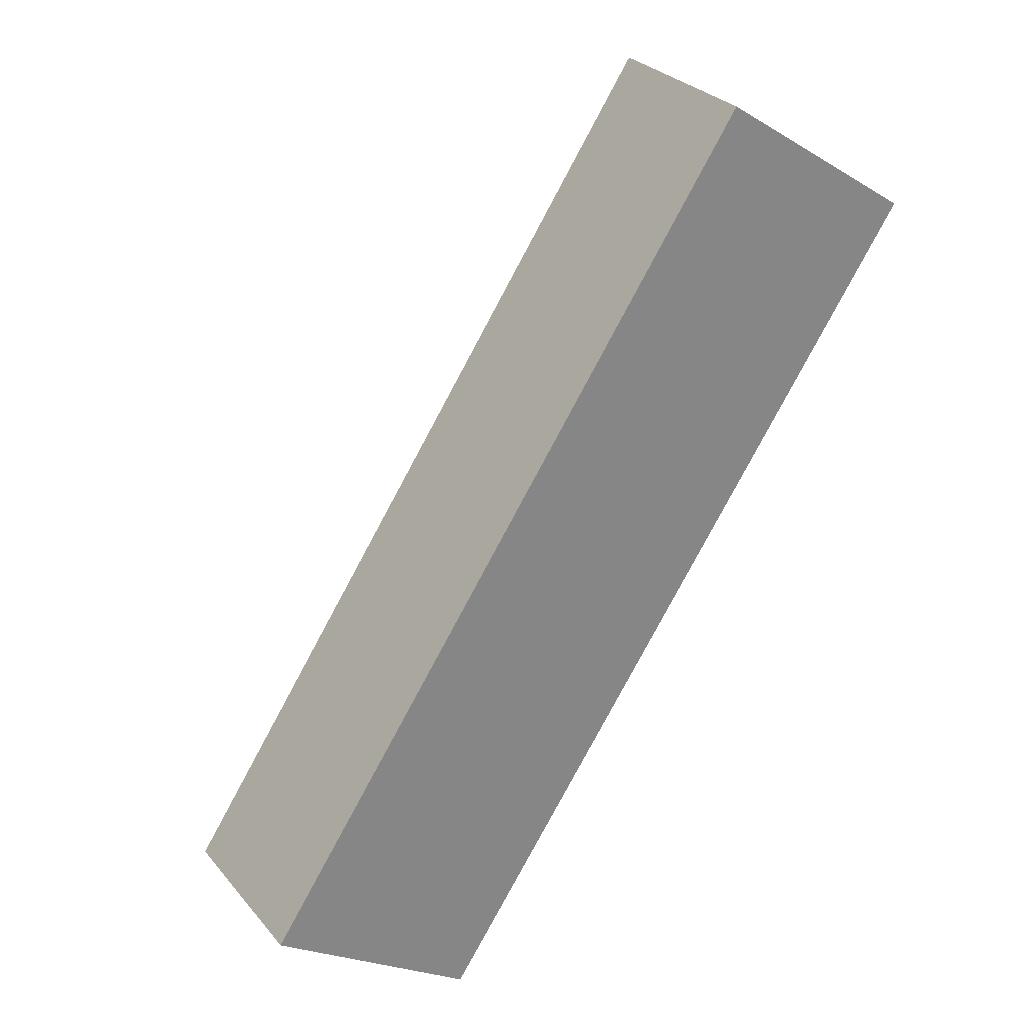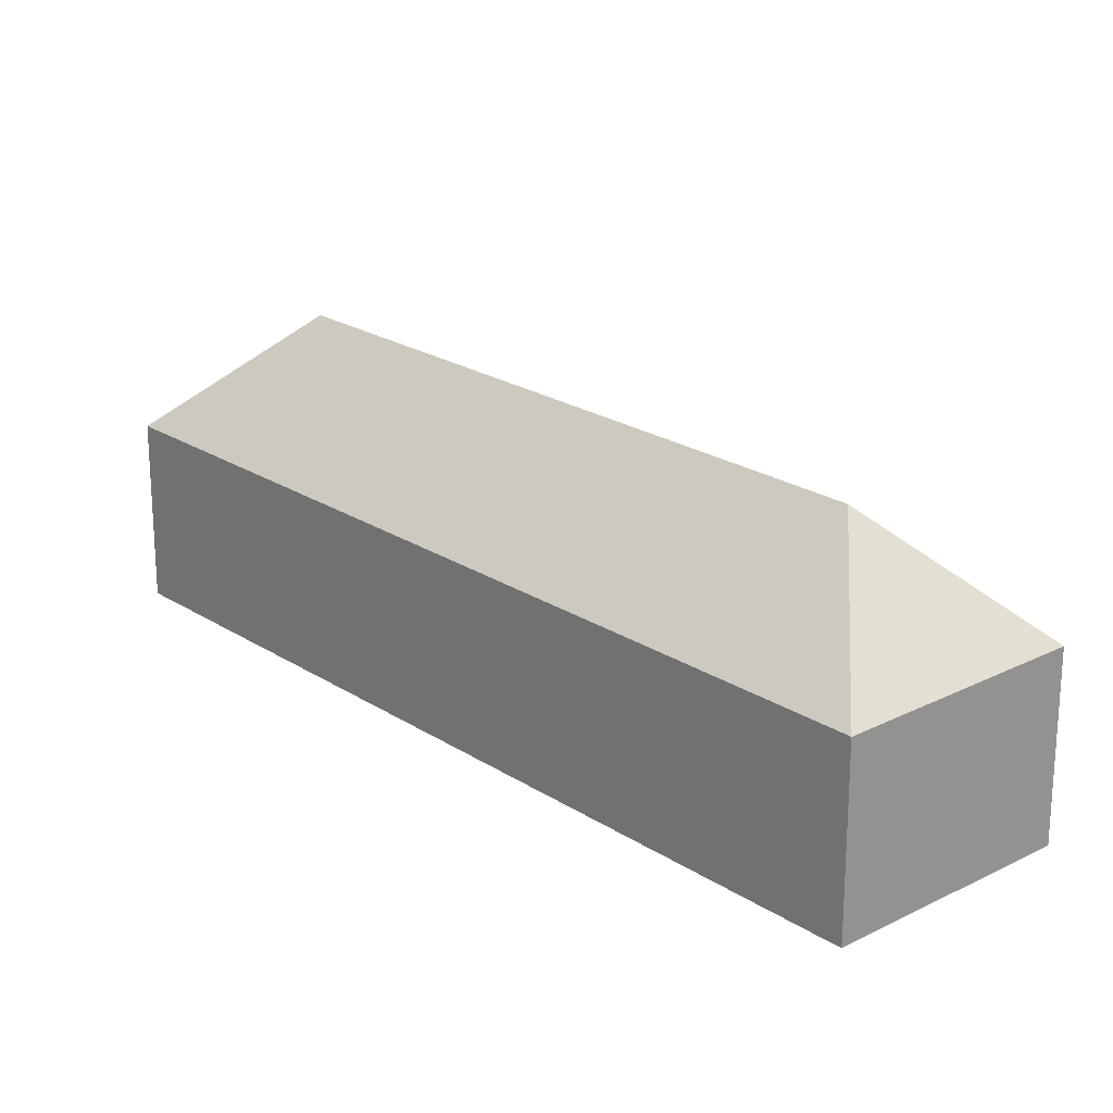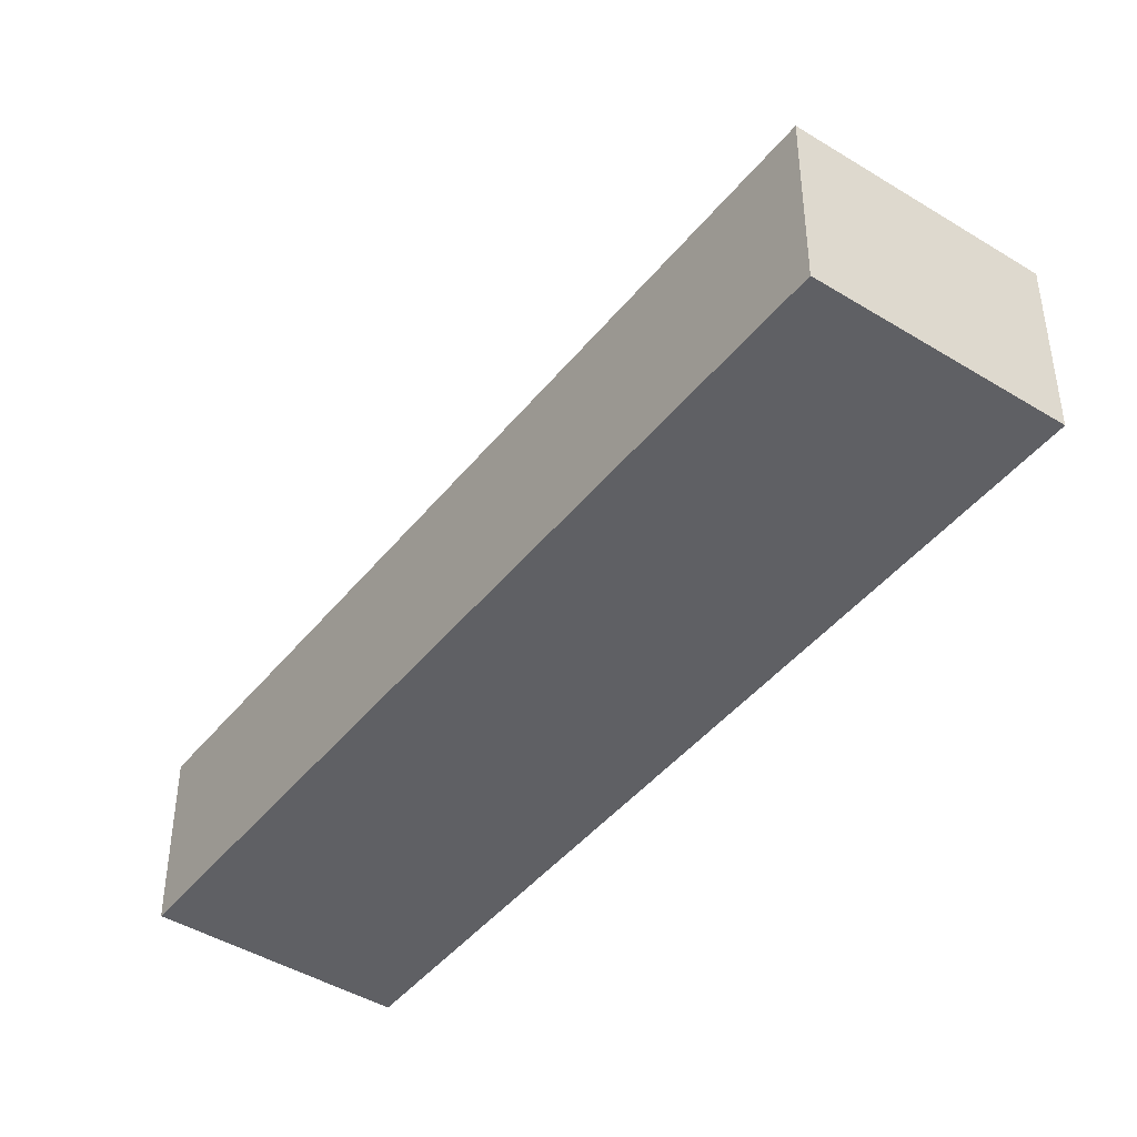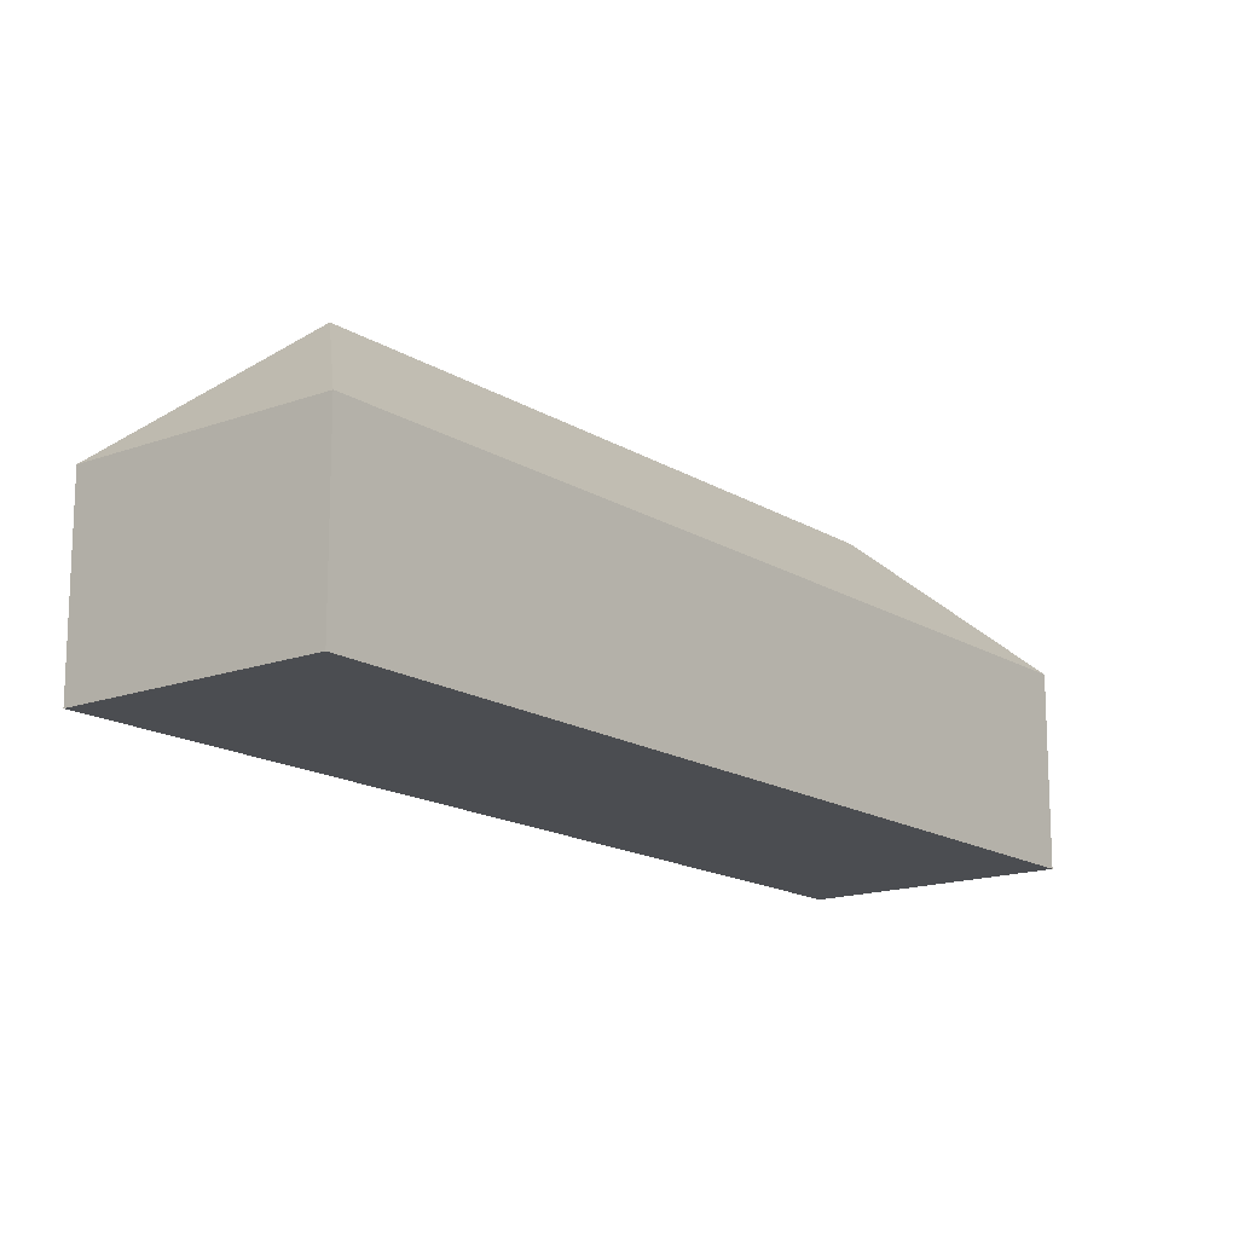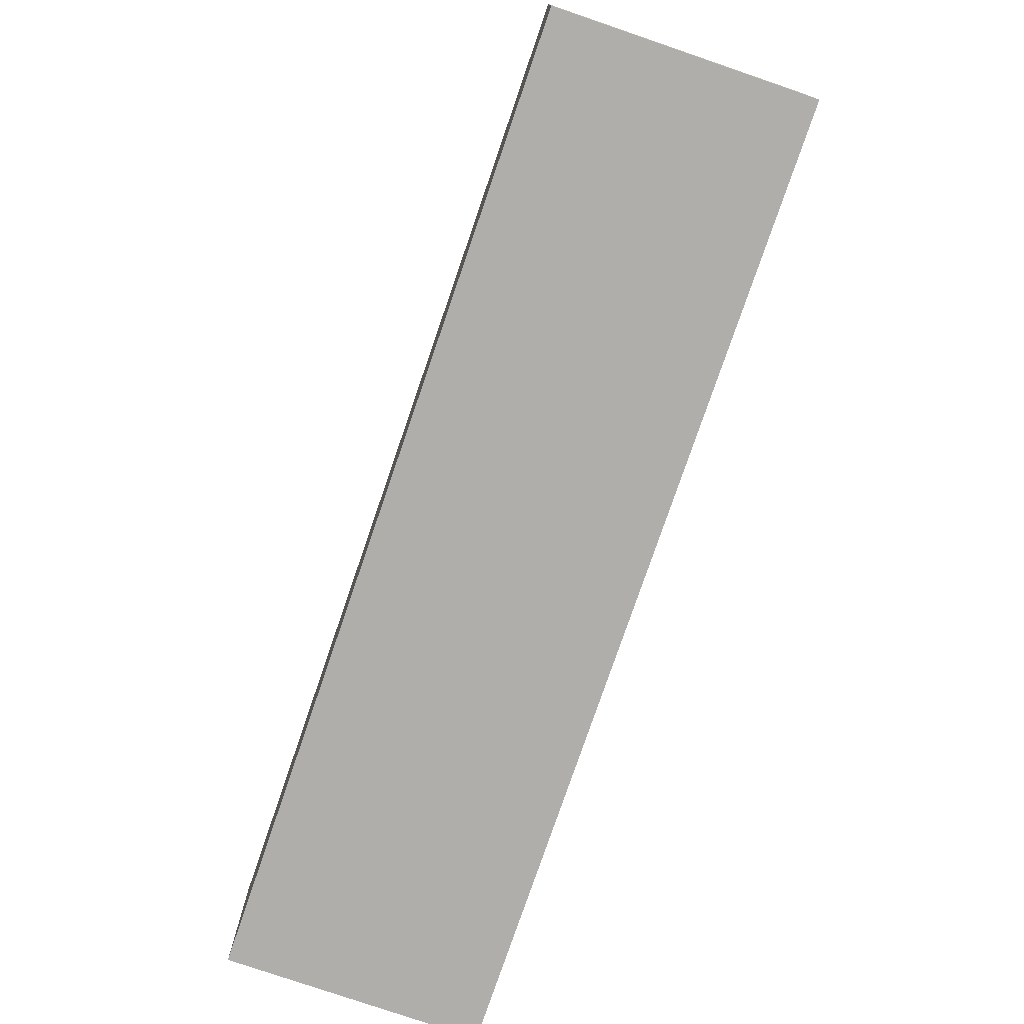
<metadata>
{"format":"obj","ext":"obj","renderer":"f3d","projection":"perspective","resolution":1024,"background":"white","views":[{"elev":28.9,"azim":-31.7,"up":"+Z"},{"elev":21.9,"azim":172.2,"up":"+Y"},{"elev":-44.2,"azim":177.9,"up":"+Y"},{"elev":-15.8,"azim":-108.5,"up":"+Y"},{"elev":-77.6,"azim":14.8,"up":"+Y"}]}
</metadata>
<code>
v  38.9 20.73 42.55
v  36.49 12.53 54.66
v  51.01 12.53 44.97
v  41.42 12.53 30.6
v  12.11 20.73 2.414
v  39.8 12.53 28.17
v  25.71 12.53 7.067
v  24.1 12.53 4.655
v  14.92 12.53 -9.093
v  14.52 12.53 -9.694
v  14.25 12.53 -9.513
v  0 12.53 7.674e-16
v  14.52 5.936e-16 -9.694
v  0 0 0
v  14.25 5.825e-16 -9.513
v  36.49 -3.347e-15 54.66
v  51.01 -2.753e-15 44.97
v  14.92 5.568e-16 -9.093
v  24.1 -2.85e-16 4.655
v  25.71 -4.327e-16 7.067
v  39.8 -1.725e-15 28.17
v  41.42 -1.874e-15 30.6
g defaultobject
f 1 2 3
f 4 1 3
f 1 4 5
f 5 4 6
f 5 6 7
f 5 7 8
f 5 8 9
f 5 9 10
f 11 5 10
f 5 11 12
f 1 12 2
f 12 1 5
f 13 11 10
f 11 13 12
f 12 13 14
f 14 13 15
f 14 2 12
f 2 14 16
f 16 3 2
f 3 16 17
f 9 13 10
f 13 9 18
f 18 9 8
f 18 8 19
f 19 8 7
f 19 7 20
f 20 7 6
f 20 6 21
f 21 6 4
f 21 4 22
f 22 4 3
f 22 3 17
f 14 17 16
f 17 14 22
f 22 14 21
f 21 14 20
f 20 14 19
f 19 14 18
f 18 14 15
f 18 15 13

</code>
